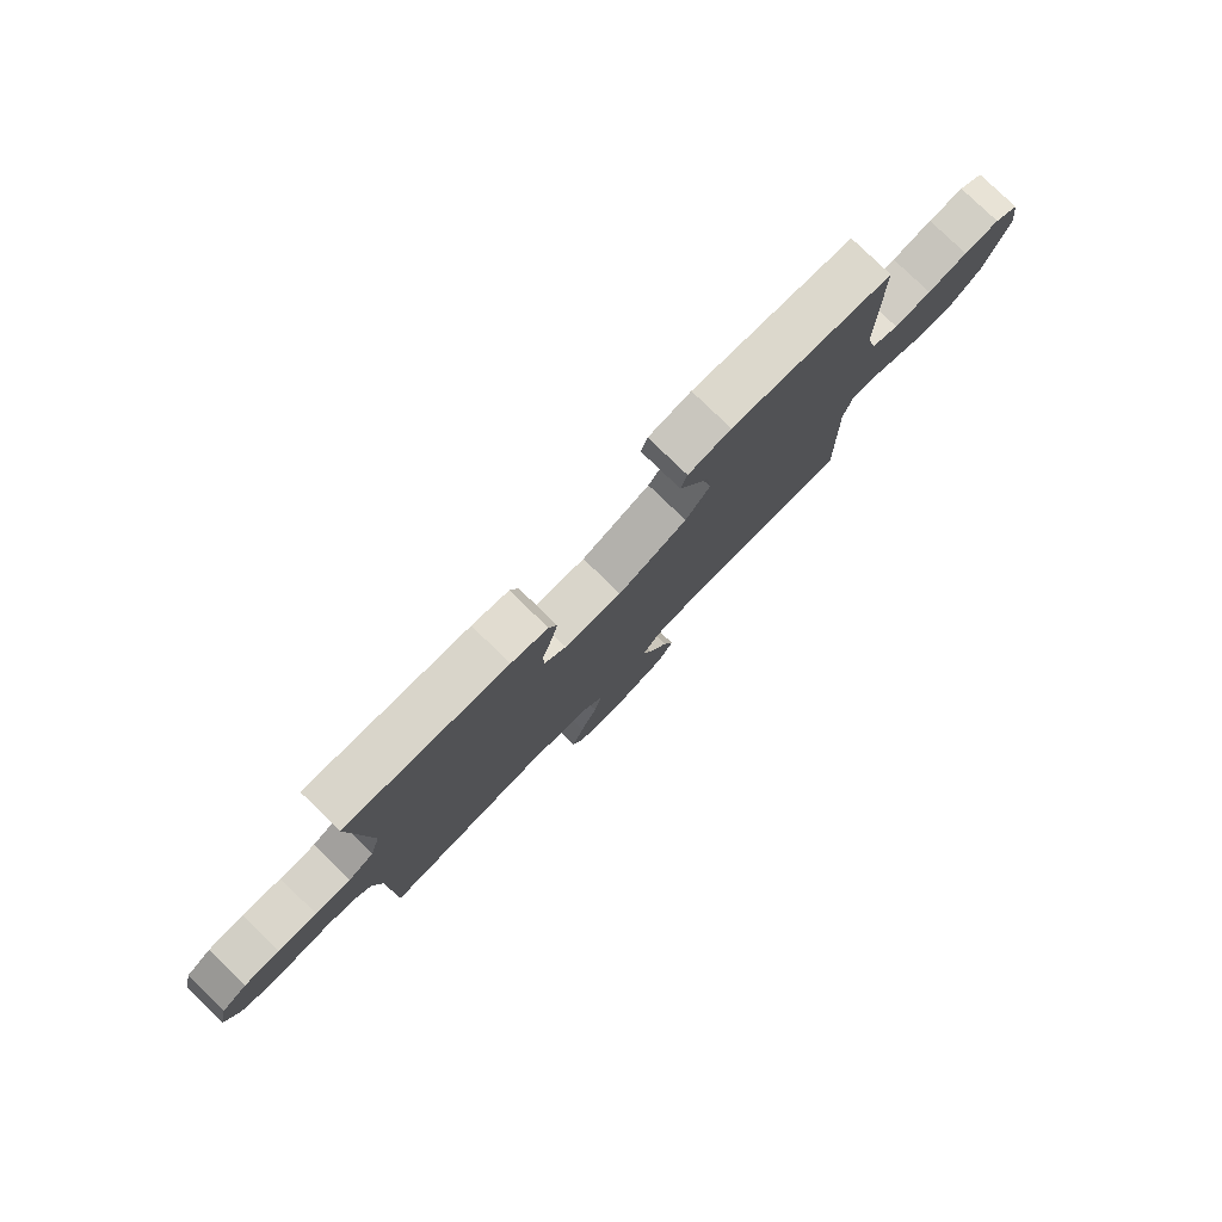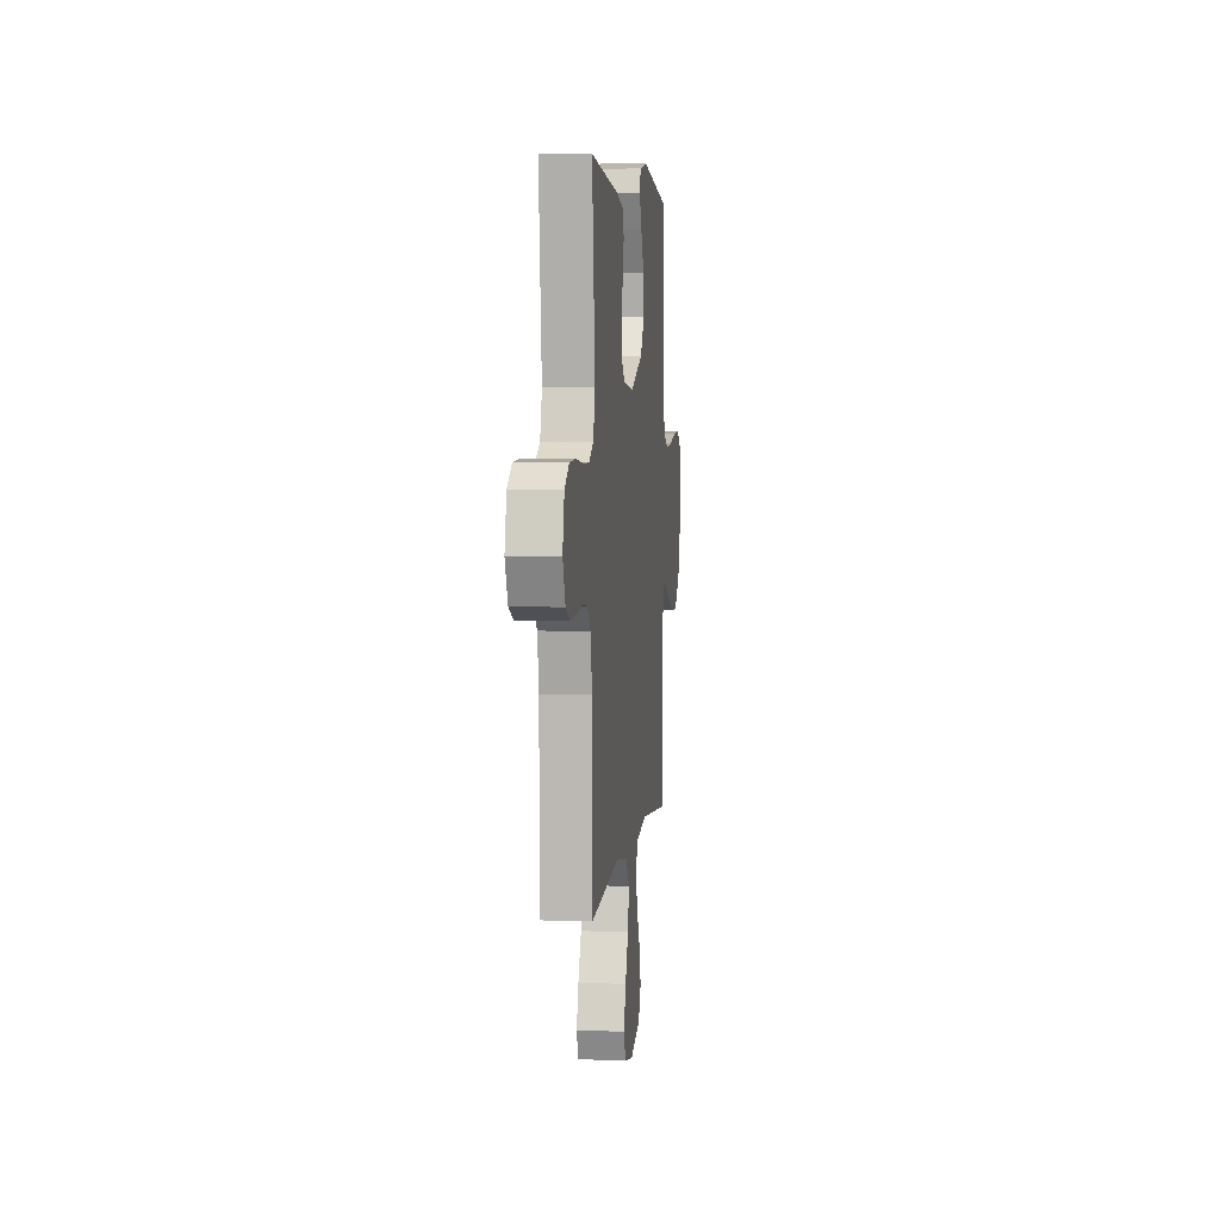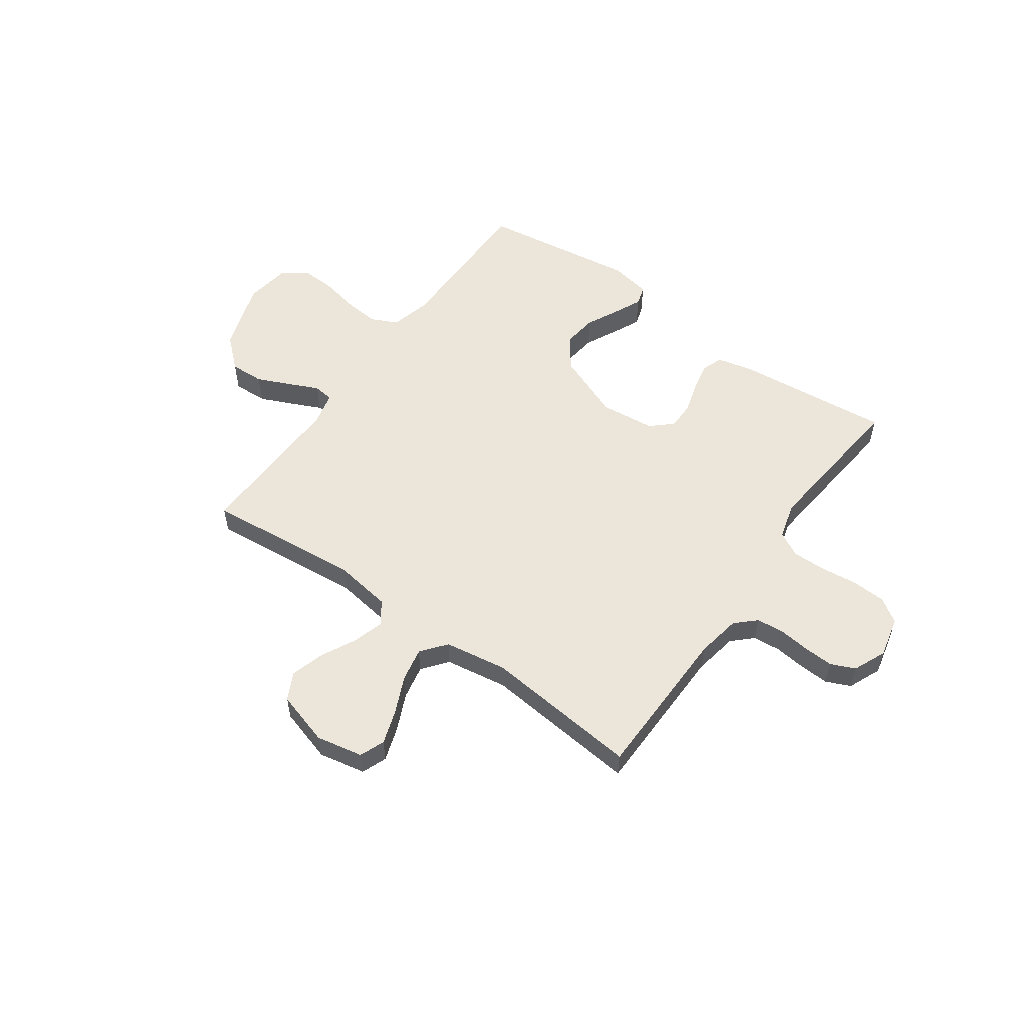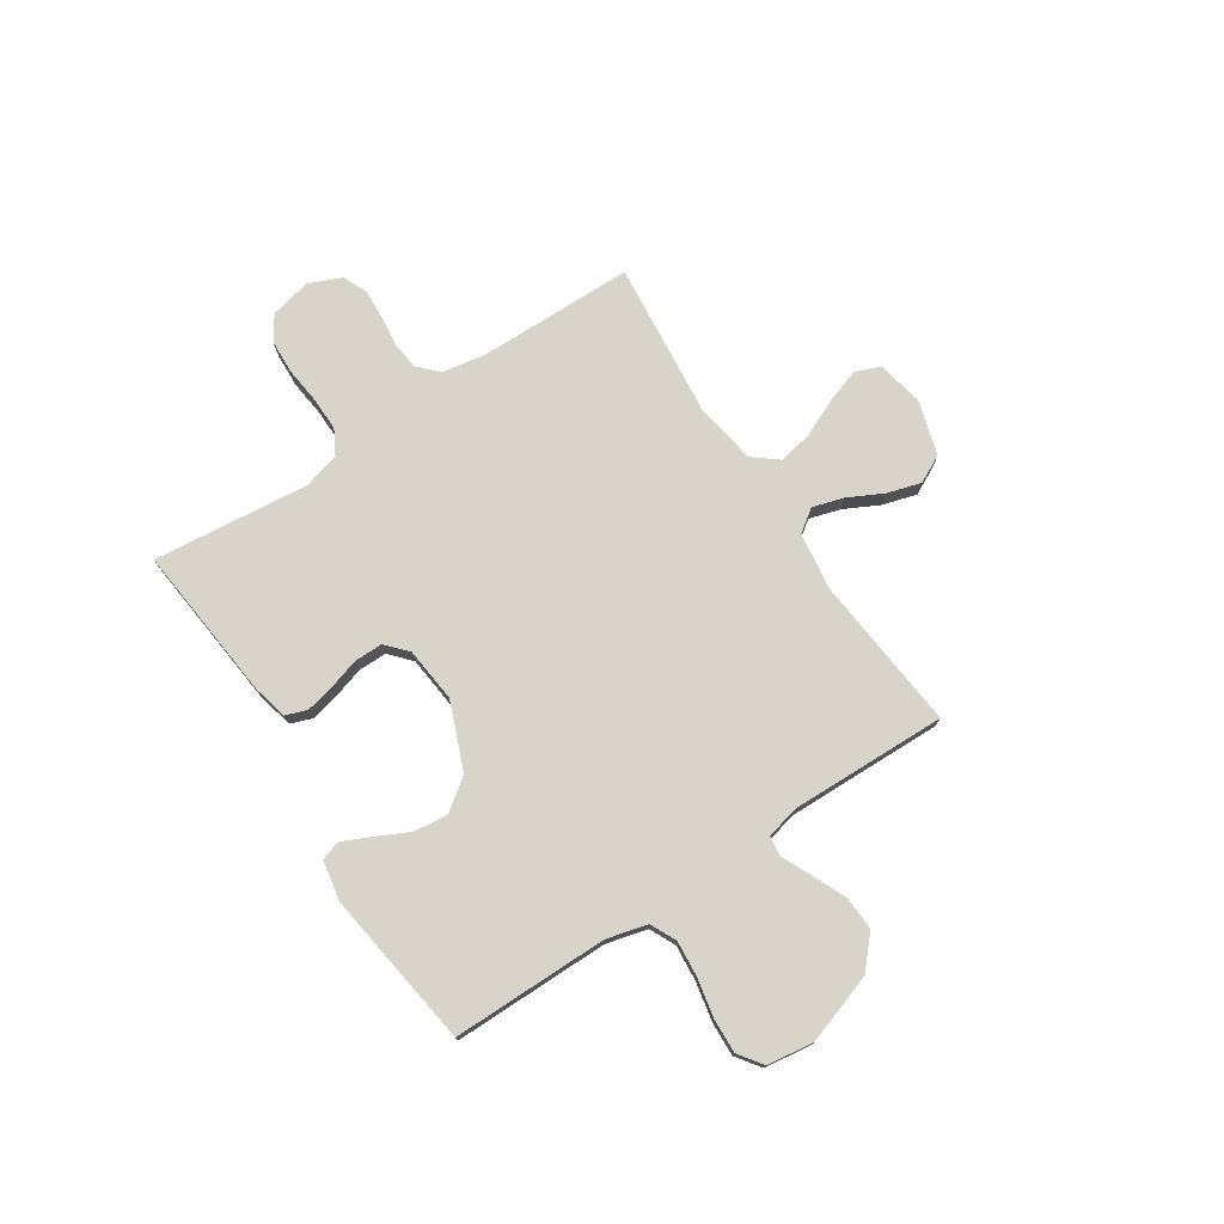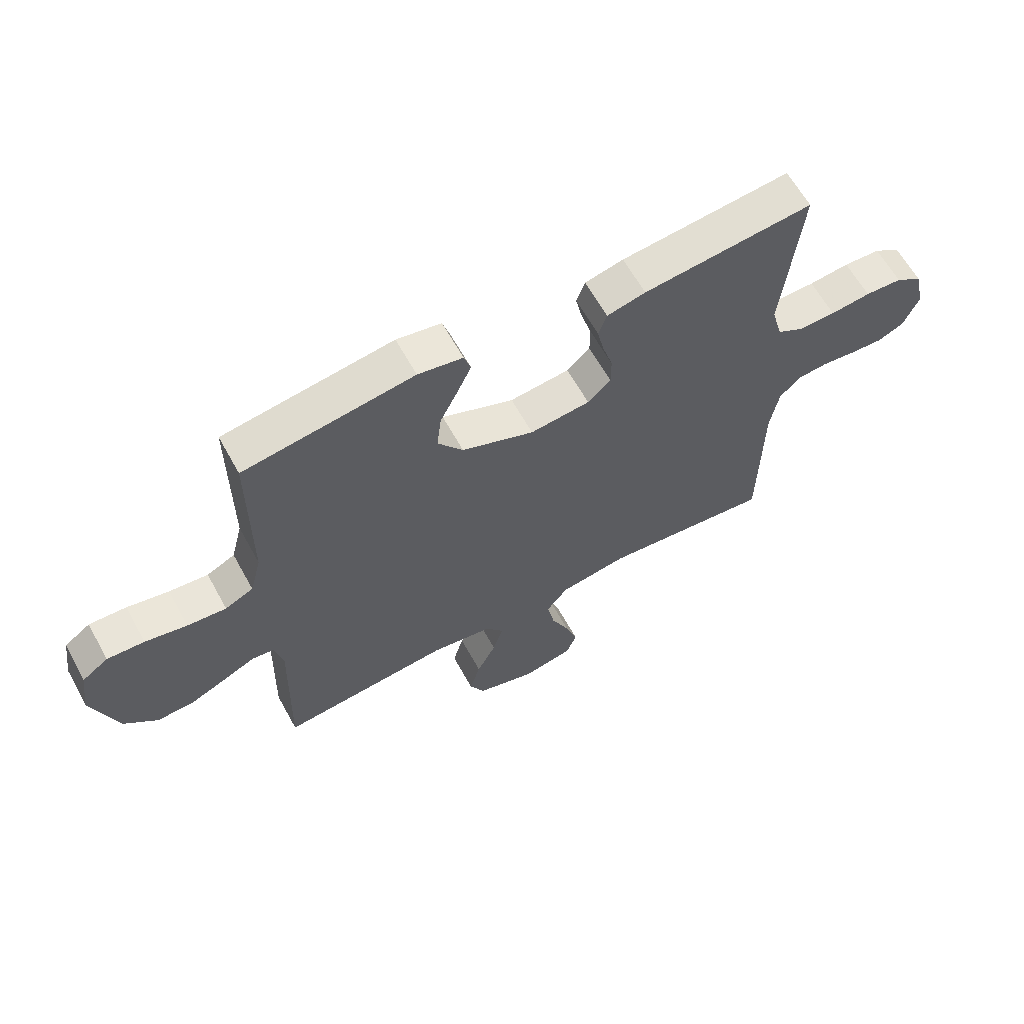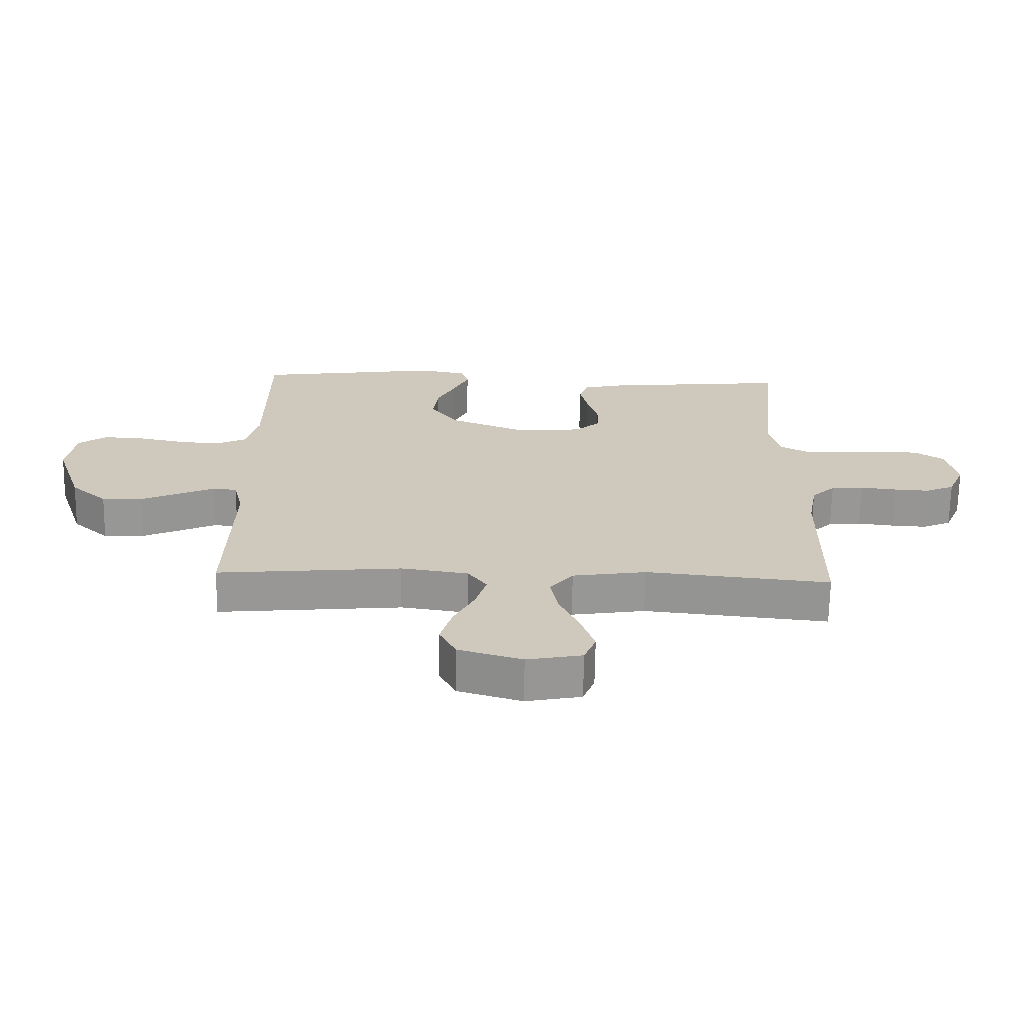
<metadata>
{"format":"obj","ext":"obj","renderer":"f3d","projection":"perspective","resolution":1024,"background":"white","views":[{"elev":79.3,"azim":-45.9,"up":"+Z"},{"elev":4.7,"azim":-83.6,"up":"+Z"},{"elev":55.1,"azim":-144.5,"up":"+Y"},{"elev":75.3,"azim":56.7,"up":"+Y"},{"elev":62.6,"azim":151.2,"up":"+Z"},{"elev":-67.9,"azim":179.0,"up":"+Z"}]}
</metadata>
<code>
v 0.5 0.07 0.5
v 0.5 0.07 0.2
v 0.52 0.07 0.122
v 0.57 0.07 0.098
v 0.639 0.07 0.104
v 0.713 0.07 0.119
v 0.779 0.07 0.122
v 0.825 0.07 0.089
v 0.838 0.07 0
v 0.793 0.07 -0.135
v 0.734 0.07 -0.188
v 0.668 0.07 -0.185
v 0.603 0.07 -0.156
v 0.547 0.07 -0.13
v 0.508 0.07 -0.135
v 0.493 0.07 -0.2
v 0.5 0.07 -0.5
v 0.2 0.07 -0.471
v 0.091 0.07 -0.487
v 0.06 0.07 -0.53
v 0.078 0.07 -0.59
v 0.112 0.07 -0.657
v 0.131 0.07 -0.722
v 0.104 0.07 -0.775
v 0 0.07 -0.806
v -0.09 0.07 -0.788
v -0.109 0.07 -0.74
v -0.087 0.07 -0.674
v -0.055 0.07 -0.603
v -0.042 0.07 -0.537
v -0.08 0.07 -0.489
v -0.2 0.07 -0.47
v -0.5 0.07 -0.5
v -0.504 0.07 -0.2
v -0.519 0.07 -0.115
v -0.557 0.07 -0.079
v -0.61 0.07 -0.074
v -0.67 0.07 -0.081
v -0.727 0.07 -0.084
v -0.774 0.07 -0.063
v -0.801 0.07 0
v -0.783 0.07 0.079
v -0.736 0.07 0.11
v -0.671 0.07 0.113
v -0.6 0.07 0.105
v -0.535 0.07 0.104
v -0.488 0.07 0.13
v -0.469 0.07 0.2
v -0.5 0.07 0.5
v -0.2 0.07 0.47
v -0.132 0.07 0.454
v -0.117 0.07 0.413
v -0.129 0.07 0.358
v -0.147 0.07 0.298
v -0.147 0.07 0.244
v -0.106 0.07 0.207
v 0 0.07 0.196
v 0.128 0.07 0.247
v 0.173 0.07 0.308
v 0.165 0.07 0.374
v 0.134 0.07 0.437
v 0.109 0.07 0.491
v 0.121 0.07 0.529
v 0.2 0.07 0.543
v 0.5 0 0.5
v 0.5 0 0.2
v 0.52 0 0.122
v 0.57 0 0.098
v 0.639 0 0.104
v 0.713 0 0.119
v 0.779 0 0.122
v 0.825 0 0.089
v 0.838 0 0
v 0.793 0 -0.135
v 0.734 0 -0.188
v 0.668 0 -0.185
v 0.603 0 -0.156
v 0.547 0 -0.13
v 0.508 0 -0.135
v 0.493 0 -0.2
v 0.5 0 -0.5
v 0.2 0 -0.471
v 0.091 0 -0.487
v 0.06 0 -0.53
v 0.078 0 -0.59
v 0.112 0 -0.657
v 0.131 0 -0.722
v 0.104 0 -0.775
v 0 0 -0.806
v -0.09 0 -0.788
v -0.109 0 -0.74
v -0.087 0 -0.674
v -0.055 0 -0.603
v -0.042 0 -0.537
v -0.08 0 -0.489
v -0.2 0 -0.47
v -0.5 0 -0.5
v -0.504 0 -0.2
v -0.519 0 -0.115
v -0.557 0 -0.079
v -0.61 0 -0.074
v -0.67 0 -0.081
v -0.727 0 -0.084
v -0.774 0 -0.063
v -0.801 0 0
v -0.783 0 0.079
v -0.736 0 0.11
v -0.671 0 0.113
v -0.6 0 0.105
v -0.535 0 0.104
v -0.488 0 0.13
v -0.469 0 0.2
v -0.5 0 0.5
v -0.2 0 0.47
v -0.132 0 0.454
v -0.117 0 0.413
v -0.129 0 0.358
v -0.147 0 0.298
v -0.147 0 0.244
v -0.106 0 0.207
v 0 0 0.196
v 0.128 0 0.247
v 0.173 0 0.308
v 0.165 0 0.374
v 0.134 0 0.437
v 0.109 0 0.491
v 0.121 0 0.529
v 0.2 0 0.543
f 63 64 1 2
f 60 61 62 63
f 60 63 2 3
f 59 60 3
f 58 59 3
f 57 58 3 4
f 56 57 4
f 51 52 53 54
f 49 50 51 54
f 48 49 54 55
f 47 48 55 56
f 42 43 44 45
f 42 45 46
f 41 42 46
f 40 41 46
f 37 38 39 40
f 37 40 46 47
f 32 33 34
f 31 32 34 35
f 26 27 28 29
f 26 29 30
f 25 26 30
f 24 25 30
f 21 22 23 24
f 20 21 24 30
f 19 20 30 31
f 16 17 18
f 15 16 18 19
f 11 12 13 14
f 9 10 11 14
f 9 14 15
f 8 9 15
f 5 6 7 8
f 4 5 8 15
f 36 37 47 56
f 31 35 36 56
f 19 31 56
f 4 15 19 56
f 66 65 128 127
f 127 126 125 124
f 67 66 127 124
f 67 124 123
f 67 123 122
f 68 67 122 121
f 68 121 120
f 118 117 116 115
f 118 115 114 113
f 119 118 113 112
f 120 119 112 111
f 109 108 107 106
f 110 109 106
f 110 106 105
f 110 105 104
f 104 103 102 101
f 111 110 104 101
f 98 97 96
f 99 98 96 95
f 93 92 91 90
f 94 93 90
f 94 90 89
f 94 89 88
f 88 87 86 85
f 94 88 85 84
f 95 94 84 83
f 82 81 80
f 83 82 80 79
f 78 77 76 75
f 78 75 74 73
f 79 78 73
f 79 73 72
f 72 71 70 69
f 79 72 69 68
f 120 111 101 100
f 120 100 99 95
f 120 95 83
f 120 83 79 68
f 1 65 66 2
f 2 66 67 3
f 3 67 68 4
f 4 68 69 5
f 5 69 70 6
f 6 70 71 7
f 7 71 72 8
f 8 72 73 9
f 9 73 74 10
f 10 74 75 11
f 11 75 76 12
f 12 76 77 13
f 13 77 78 14
f 14 78 79 15
f 15 79 80 16
f 16 80 81 17
f 17 81 82 18
f 18 82 83 19
f 19 83 84 20
f 20 84 85 21
f 21 85 86 22
f 22 86 87 23
f 23 87 88 24
f 24 88 89 25
f 25 89 90 26
f 26 90 91 27
f 27 91 92 28
f 28 92 93 29
f 29 93 94 30
f 30 94 95 31
f 31 95 96 32
f 32 96 97 33
f 33 97 98 34
f 34 98 99 35
f 35 99 100 36
f 36 100 101 37
f 37 101 102 38
f 38 102 103 39
f 39 103 104 40
f 40 104 105 41
f 41 105 106 42
f 42 106 107 43
f 43 107 108 44
f 44 108 109 45
f 45 109 110 46
f 46 110 111 47
f 47 111 112 48
f 48 112 113 49
f 49 113 114 50
f 50 114 115 51
f 51 115 116 52
f 52 116 117 53
f 53 117 118 54
f 54 118 119 55
f 55 119 120 56
f 56 120 121 57
f 57 121 122 58
f 58 122 123 59
f 59 123 124 60
f 60 124 125 61
f 61 125 126 62
f 62 126 127 63
f 63 127 128 64
f 64 128 65 1

</code>
